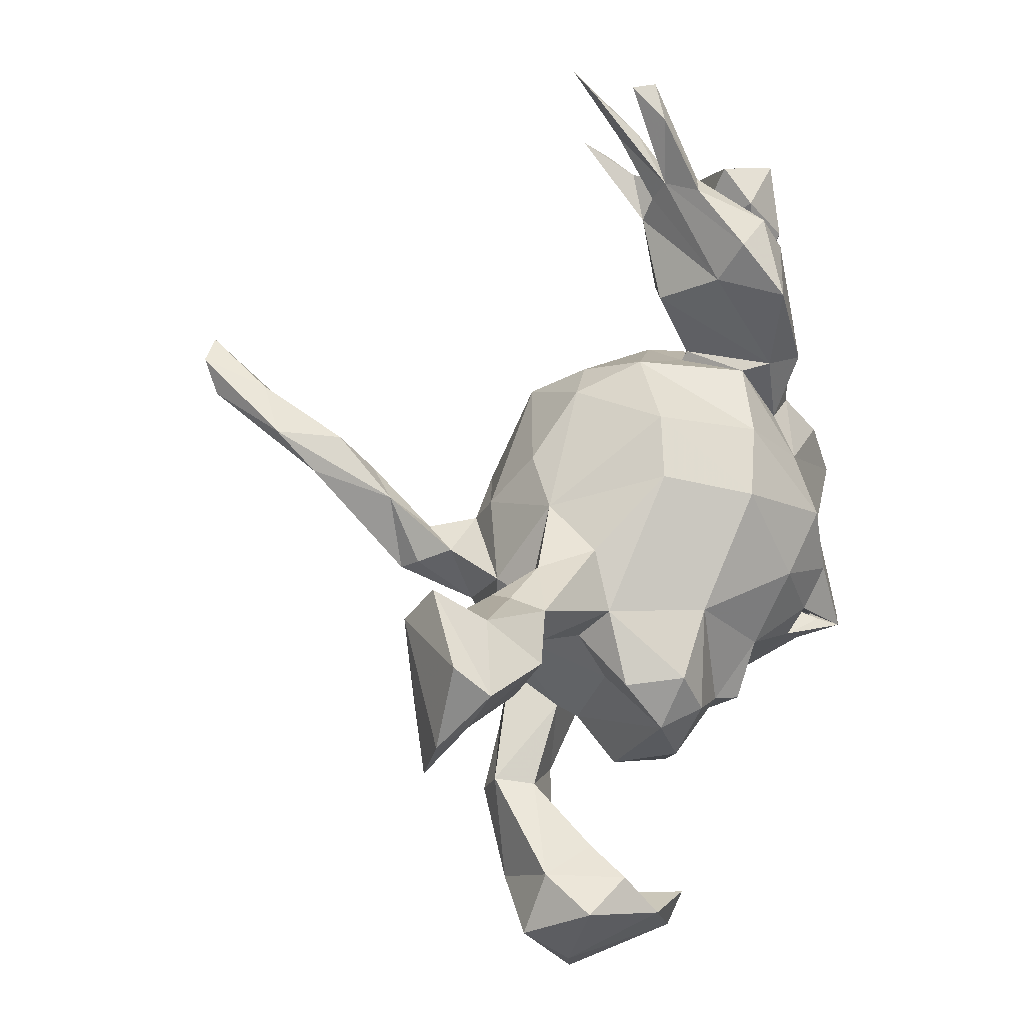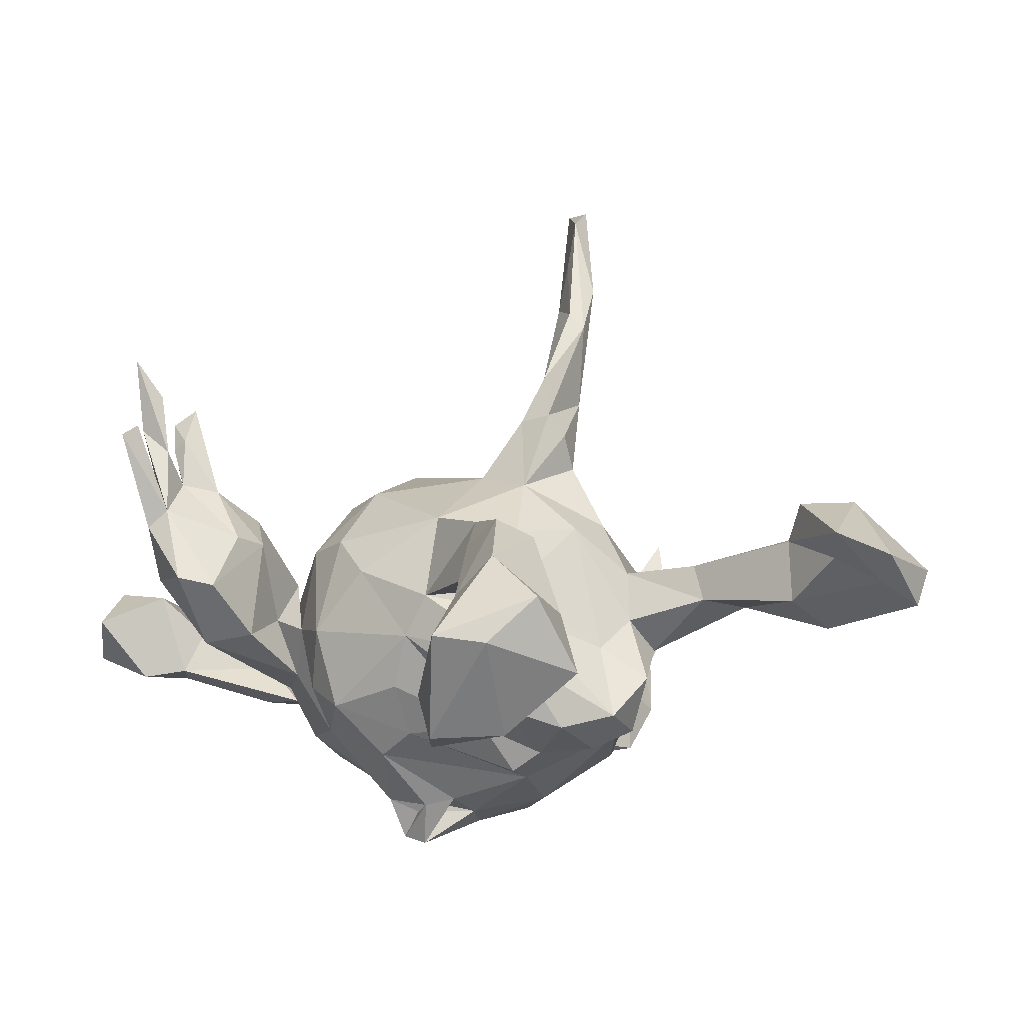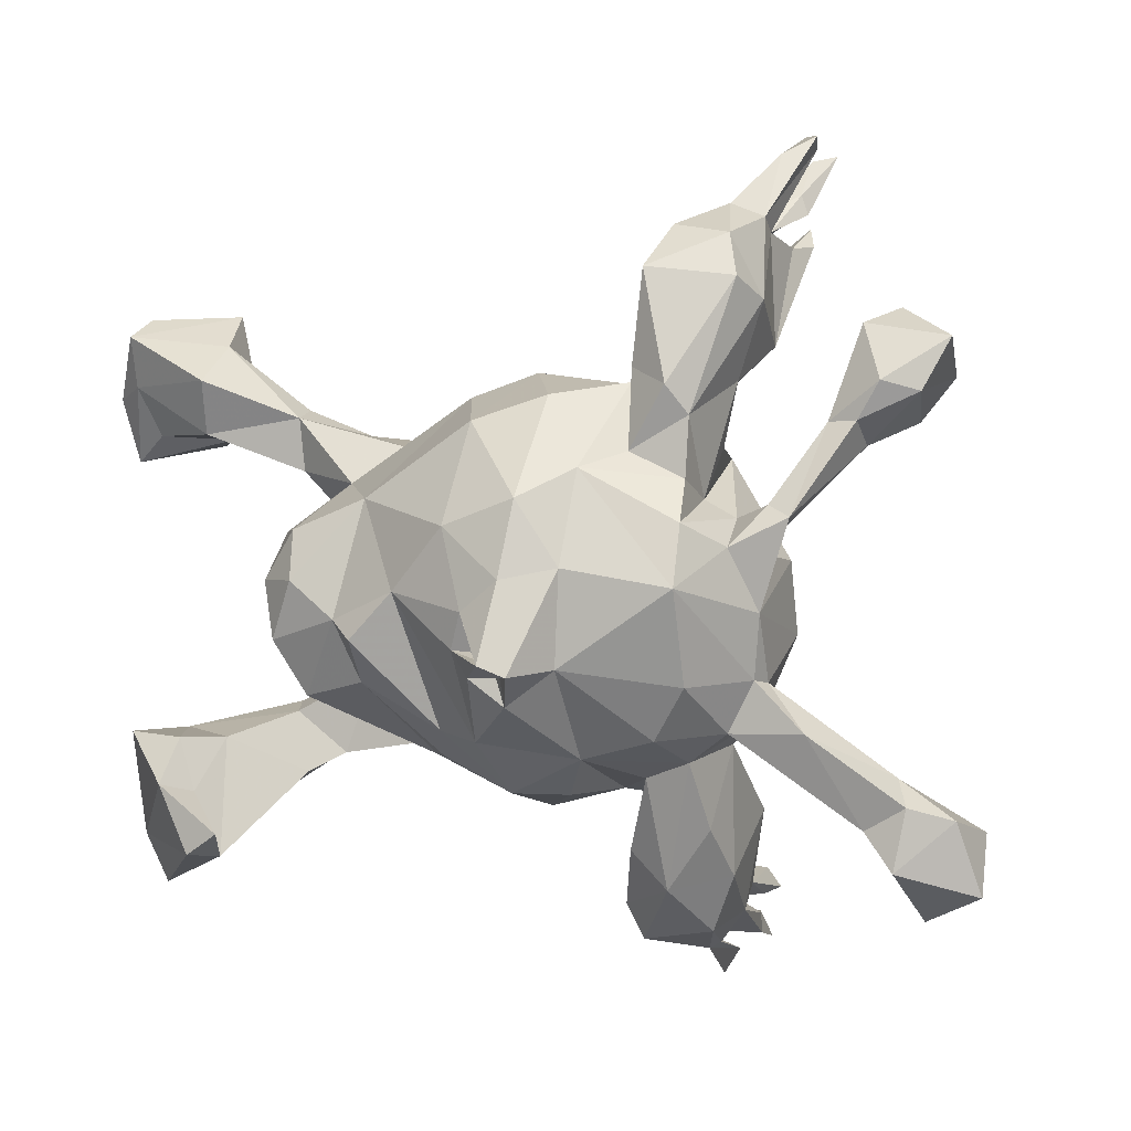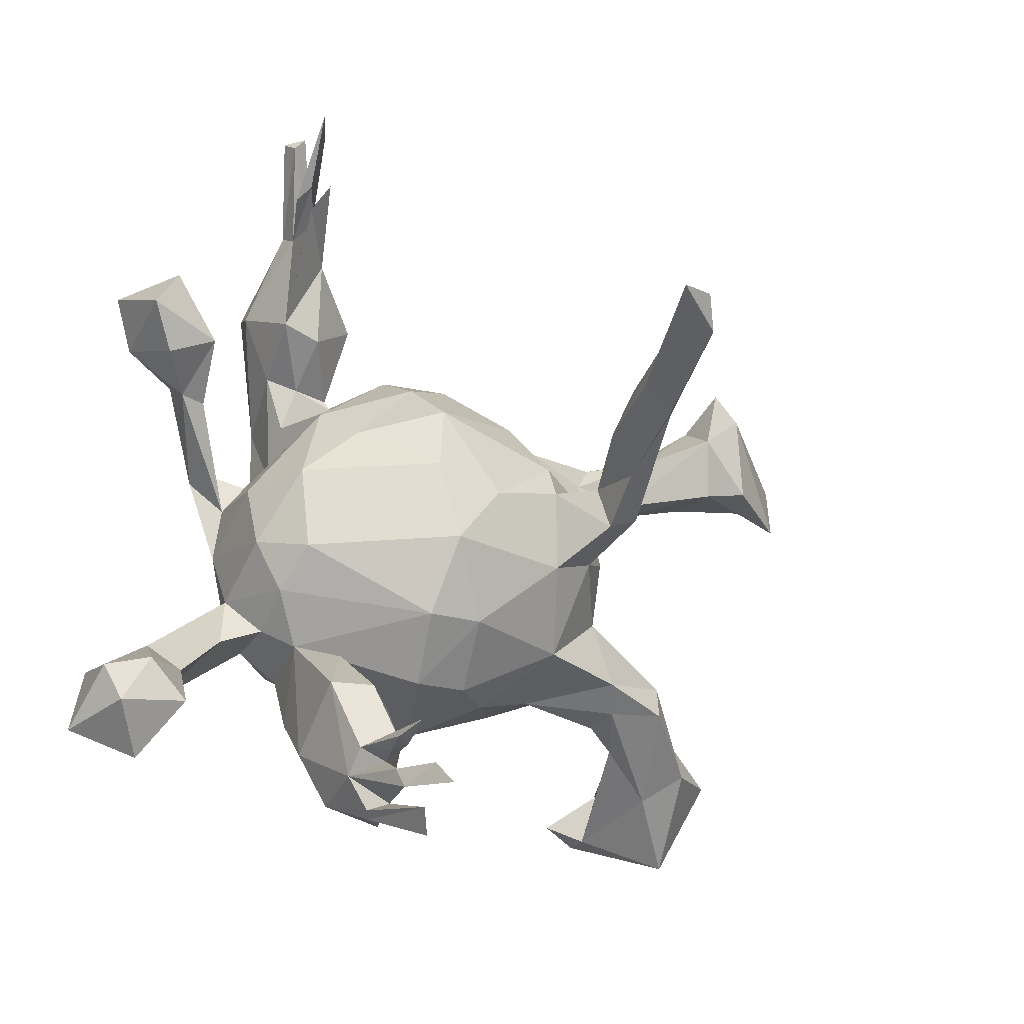
<metadata>
{"format":"obj","ext":"obj","renderer":"f3d","projection":"perspective","resolution":1024,"background":"white","views":[{"elev":47.9,"azim":111.0,"up":"+Y"},{"elev":-10.2,"azim":57.4,"up":"+Z"},{"elev":0.4,"azim":-161.1,"up":"+Y"},{"elev":-23.9,"azim":-33.6,"up":"+Y"}]}
</metadata>
<code>
v -0.2071 -0.5454 0.2972
v -0.1833 -0.4998 0.1552
v -0.2064 -0.5219 0.1287
v -0.1886 -0.5806 0.2749
v -0.2415 -0.5202 0.2965
v -0.228 -0.5411 0.4112
v -0.2237 -0.4947 0.3538
v -0.2382 -0.4267 0.3412
v -0.2102 -0.488 0.259
v -0.1349 -0.4995 0.03805
v -0.2189 -0.5147 0.1483
v -0.2507 -0.4581 0.2715
v -0.245 -0.4875 0.2754
v -0.2218 -0.4544 0.2086
v -0.2652 -0.4523 0.318
v -0.2555 -0.4313 0.188
v -0.198 -0.4173 -0.0559
v -0.2301 -0.4493 0.2856
v -0.2351 -0.4857 0.04781
v -0.5468 -0.4545 0.01569
v -0.1119 -0.4483 0.0273
v -0.2542 -0.4671 0.1505
v -0.4882 -0.3643 0.05813
v -0.603 -0.3888 0.07559
v -0.1413 -0.3911 0.1152
v -0.1991 -0.4011 0.1981
v -0.6355 -0.4119 -0.03718
v -0.5215 -0.3794 -0.07926
v 0.5406 -0.4247 -0.124
v -0.1615 -0.3349 0.1102
v -0.625 -0.3322 0.05551
v -0.1406 -0.3635 -0.04424
v -0.285 -0.3182 0.1421
v 0.5712 -0.3544 -0.1324
v -0.5488 -0.3051 0.05547
v -0.6048 -0.3068 -0.05974
v 0.4226 -0.3765 -0.1936
v -0.2595 -0.3307 -0.05253
v -0.479 -0.3238 -0.06924
v 0.4438 -0.3692 -0.2573
v -0.2177 -0.315 0.1586
v 0.3957 -0.3379 -0.2647
v -0.5186 -0.254 -0.02779
v -0.5391 -0.2897 -0.07493
v -0.0265 -0.3038 -0.04668
v -0.01673 -0.267 0.1012
v -0.08188 -0.2802 -0.1325
v -0.2724 -0.4025 0.02439
v -0.1943 -0.2883 -0.009603
v 0.4596 -0.2848 -0.2016
v -0.00835 -0.2771 -0.1676
v 0.5944 -0.2842 -0.06413
v -0.1805 -0.2569 -0.1004
v -0.09818 -0.2692 0.09312
v -0.1179 -0.2261 -0.1965
v -0.2202 -0.2363 0.05625
v -0.247 -0.2333 -0.1158
v 0.3623 -0.2677 -0.02298
v -0.4701 -0.2924 -0.003789
v -0.1287 -0.2774 -0.03109
v 0.4523 -0.3336 -0.05097
v 0.3945 -0.2264 0.08116
v 0.0515 -0.266 0.04381
v 0.4967 -0.2978 0.006062
v 0.3152 -0.2286 0.05143
v 0.1448 -0.1789 0.1254
v 0.177 -0.22 -0.007073
v -0.3054 -0.1911 -0.1295
v -0.1285 -0.1838 0.1806
v -0.04623 -0.1839 0.1936
v 0.1001 -0.2302 -0.1441
v -0.2768 -0.2145 0.002638
v 0.408 -0.1689 0.05701
v 0.4862 -0.2091 -0.1934
v 0.4899 -0.2718 -0.2517
v 0.07921 -0.1897 -0.2141
v 0.2855 -0.1951 0.0961
v -0.3743 -0.2048 -0.06695
v 0.3105 -0.24 -0.003031
v 0.2698 -0.1183 0.002209
v -0.411 -0.1906 -0.1234
v 0.4468 -0.2121 -0.122
v -0.2211 -0.1996 -0.1964
v -0.3537 -0.1227 -0.09654
v 0.5303 -0.202 -0.07605
v -0.3145 -0.1825 -0.04113
v -0.1149 -0.06899 0.2435
v 0.5757 -0.2038 -0.1664
v 0.1402 -0.234 -0.06778
v -0.3257 -0.1397 0.03901
v -0.1145 -0.1008 -0.2953
v 0.01635 -0.2029 -0.2445
v -0.3431 -0.1182 -0.132
v 0.3875 -0.1805 -0.002896
v -0.04944 -0.1508 -0.3104
v 0.2785 -0.1194 -0.03605
v -0.2716 -0.1253 -0.2242
v 0.2894 -0.1465 -0.1904
v 0.2466 -0.09609 0.09386
v -0.364 -0.06078 0.02511
v -0.3128 -0.08134 0.1041
v 0.3262 -0.1444 -0.1168
v -0.04743 -0.09858 -0.329
v -0.07203 -0.1089 -0.3689
v -0.001028 -0.1123 -0.3211
v 0.198 -0.1256 -0.2112
v -0.03542 -0.09277 -0.3805
v 0.1738 -0.03382 0.1883
v 0.02652 -0.07543 -0.3109
v 0.3296 -0.0676 -0.2183
v 0.1901 -0.06543 -0.2755
v 0.09506 -0.06416 0.2092
v 0.007255 -0.02439 -0.3284
v -0.355 -0.02702 -0.1487
v -0.2735 0.00761 -0.2822
v 0.3512 0.01512 -0.1973
v 0.1845 0.006117 0.3071
v 0.09206 0.06764 0.2115
v 0.2972 0.02863 -0.08587
v 0.1875 0.03591 0.2756
v 0.1287 0.05855 0.2787
v 0.1362 -0.01414 0.3026
v 0.1187 0.04099 0.3852
v 0.2537 0.0115 0.1094
v -0.03477 0.03051 0.2329
v -0.3262 0.04767 0.1003
v -0.145 0.05687 0.2275
v 0.0433 0.1222 0.5298
v 0.1252 0.001373 -0.279
v 0.1292 0.115 0.4819
v 0.1684 0.0647 0.2254
v 0.2924 0.01567 -0.2437
v -0.3219 0.06162 -0.1915
v 0.1075 0.1007 0.5084
v 0.1301 0.104 0.3461
v 0.2256 -0.0384 -0.2479
v -0.3645 0.04337 -0.01367
v 0.05506 0.149 0.6887
v 0.05503 0.1331 0.6093
v -0.3495 0.05385 -0.1334
v 0.3438 0.08461 -0.1349
v 0.07269 0.09582 0.4004
v -0.0499 0.01859 -0.3408
v -0.2371 0.1291 0.1217
v -0.3161 0.1009 -0.1214
v 0.1023 0.1536 0.5565
v -0.2739 0.09402 -0.2517
v 0.07325 0.1487 0.4571
v -0.3658 0.1185 -0.1462
v -0.02394 0.1898 0.7253
v -0.3992 0.102 -0.1601
v -0.1176 0.1694 0.1937
v 0.0426 0.09008 -0.3045
v -0.1236 0.03429 -0.3056
v 0.2187 0.08998 0.1255
v -0.1319 0.1683 -0.2533
v 0.03249 0.1724 0.6093
v 0.3002 0.08654 -0.2139
v 0.02607 0.1912 0.7204
v 0.09741 0.1234 0.1832
v 0.2691 0.1533 -0.07894
v 0.2848 0.09461 -0.03604
v -0.2662 0.153 -0.2005
v -0.476 0.2326 -0.09562
v -0.4339 0.2314 -0.08704
v -0.2644 0.187 0.04053
v -0.0643 0.1271 -0.315
v 0.2602 0.1079 0.04397
v -0.4781 0.1997 -0.04195
v 0.2531 0.1827 0.04845
v 0.3558 0.17 0.04882
v 0.3749 0.1736 -0.007643
v 0.1936 0.1292 -0.2096
v -0.2697 0.2385 -0.195
v 0.05554 0.2078 0.1277
v -0.2816 0.1993 -0.06359
v -0.1302 0.2398 0.1082
v -0.2704 0.1268 -0.1229
v 0.2032 0.2062 -0.03084
v -0.4367 0.1956 -0.0467
v 0.566 0.2176 0.1218
v 0.2833 0.2257 0.03284
v 0.5268 0.2249 0.06931
v 0.6801 0.1921 0.0582
v -0.1865 0.1909 -0.2005
v -0.5371 0.233 0.02778
v -0.2135 0.257 -0.03905
v 0.07723 0.2724 -0.09783
v -0.5606 0.2713 -0.07918
v -0.2676 0.2651 -0.04206
v 0.5275 0.2294 -0.02324
v 0.6292 0.2302 0.02992
v 0.1463 0.2108 0.06518
v -0.205 0.2425 -0.03401
v 0.3806 0.2518 -0.01458
v -0.07146 0.2695 -0.1966
v -0.4623 0.2689 0.03734
v -0.5817 0.2972 0.06074
v 0.02959 0.2341 -0.2274
v 0.3869 0.2658 0.03846
v -0.4761 0.3669 -0.05809
v 0.6961 0.2857 0.03034
v -0.009518 0.3077 -0.06093
v -0.05739 0.2605 0.09515
v -0.2425 0.2793 -0.2177
v -0.173 0.2869 -0.1441
v -0.5093 0.2861 -0.1042
v -0.1277 0.2931 0.01367
v -0.273 0.3217 0.03861
v -0.3304 0.3431 0.02965
v -0.3054 0.2899 -0.0766
v -0.1977 0.3729 0.007237
v 0.378 0.2487 0.07172
v -0.5173 0.3912 0.002233
v -0.5978 0.3465 -0.05641
v 0.542 0.3477 0.1407
v 0.507 0.3187 0.09874
v -0.3234 0.4277 -0.1503
v 0.6525 0.3025 -0.004269
v 0.5184 0.3075 -0.05999
v -0.2016 0.4393 -0.0839
v -0.2036 0.4402 -0.1903
v 0.6417 0.4059 0.02378
v -0.1862 0.305 -0.184
v -0.2871 0.4447 0.06977
v 0.5137 0.363 0.0249
v -0.3366 0.4885 0.1046
v -0.3452 0.3992 -0.09021
v -0.306 0.4892 -0.1232
v 0.6489 0.3768 -0.0338
v -0.3235 0.5044 0.03104
v 0.5279 0.4136 0.1005
v -0.2937 0.4882 0.05774
v -0.3558 0.4956 0.1535
v -0.2247 0.5037 -0.1146
v -0.3489 0.5644 0.1056
v -0.2938 0.5255 0.03829
v -0.2787 0.5413 -0.02111
v -0.3419 0.5253 0.1907
v -0.359 0.5359 0.1057
v -0.3769 0.6461 0.08802
v -0.3748 0.6342 0.2229
v -0.3247 0.5227 -0.004449
v -0.3479 0.6216 0.1769
v -0.3483 0.5485 0.1359
v -0.3536 0.649 0.1176
v -0.3327 0.6179 0.05592
v -0.3702 0.6297 0.1131
v -0.02975 -0.07951 -0.3144
v -0.03438 -0.09075 -0.3452
f 235 237 238
f 243 229 238
f 237 245 244
f 239 234 227
f 238 247 243
f 247 238 237
f 231 243 248
f 236 237 244
f 231 248 237
f 240 236 242
f 237 248 246
f 247 237 246
f 248 243 241
f 245 240 242
f 242 236 244
f 241 243 247
f 244 245 242
f 241 247 246
f 241 246 248
f 15 8 18
f 3 4 2
f 6 7 9
f 1 3 11
f 5 6 9
f 5 13 7
f 7 6 5
f 1 4 3
f 4 1 2
f 224 185 206
f 105 103 250
f 199 173 188
f 196 167 199
f 191 172 183
f 205 185 224
f 188 173 161
f 182 179 195
f 197 186 198
f 194 190 187
f 184 181 216
f 183 192 191
f 184 219 192
f 185 156 206
f 198 186 189
f 167 153 199
f 179 193 188
f 184 183 181
f 165 180 197
f 194 176 190
f 176 211 190
f 213 170 182
f 172 171 183
f 184 192 183
f 219 184 202
f 179 161 195
f 156 167 196
f 177 166 208
f 185 205 174
f 161 179 188
f 189 169 164
f 193 179 182
f 166 194 208
f 178 174 211
f 182 170 193
f 178 163 174
f 176 178 211
f 161 172 195
f 174 163 185
f 166 176 194
f 171 170 213
f 169 186 197
f 169 197 180
f 204 152 177
f 171 168 170
f 54 69 70
f 210 211 228
f 213 200 226
f 220 191 219
f 198 215 214
f 208 196 203
f 207 201 215
f 213 226 217
f 201 197 214
f 218 174 205
f 226 200 195
f 187 209 212
f 217 226 232
f 205 224 222
f 215 201 214
f 211 174 228
f 217 232 216
f 228 174 218
f 218 205 222
f 212 209 225
f 195 220 226
f 220 219 230
f 202 216 223
f 219 202 230
f 226 220 230
f 38 57 72
f 53 60 55
f 46 54 70
f 39 59 78
f 51 89 71
f 51 45 89
f 60 47 55
f 33 72 56
f 44 81 43
f 48 38 72
f 45 46 63
f 45 54 46
f 47 45 51
f 30 41 56
f 37 42 50
f 60 45 47
f 17 53 57
f 53 32 49
f 45 60 54
f 49 30 56
f 38 17 57
f 33 48 72
f 41 33 56
f 29 61 64
f 40 34 75
f 35 31 43
f 58 61 37
f 36 44 43
f 17 32 53
f 44 39 81
f 40 29 34
f 115 91 154
f 137 114 140
f 136 110 132
f 112 125 118
f 100 137 126
f 122 112 118
f 104 107 143
f 116 96 119
f 117 122 123
f 107 113 143
f 108 117 120
f 111 106 136
f 109 129 113
f 249 109 113
f 119 80 124
f 113 103 249
f 107 103 113
f 127 101 126
f 96 80 119
f 125 87 127
f 80 99 124
f 108 122 117
f 108 124 99
f 112 122 108
f 107 250 103
f 93 115 114
f 60 49 56
f 107 109 250
f 110 102 116
f 100 114 137
f 249 250 109
f 105 250 249
f 109 92 129
f 112 87 125
f 87 101 127
f 101 100 126
f 100 84 114
f 105 109 107
f 98 110 136
f 34 29 52
f 29 64 52
f 59 35 43
f 202 184 216
f 189 164 207
f 195 172 191
f 175 204 193
f 213 182 200
f 207 164 165
f 183 171 217
f 217 171 213
f 165 197 201
f 206 156 196
f 181 183 217
f 198 189 215
f 182 195 200
f 207 165 201
f 224 187 212
f 188 193 203
f 190 209 187
f 203 193 204
f 177 208 204
f 199 188 203
f 190 211 210
f 194 206 208
f 195 191 220
f 189 207 215
f 190 210 209
f 197 198 214
f 191 192 219
f 204 208 203
f 199 203 196
f 206 196 208
f 37 40 42
f 31 36 43
f 59 23 35
f 28 39 44
f 28 44 36
f 37 29 40
f 36 27 28
f 29 37 61
f 39 23 59
f 30 49 32
f 31 27 36
f 26 41 30
f 48 17 38
f 28 23 39
f 24 31 35
f 26 30 25
f 22 48 33
f 31 24 27
f 32 21 30
f 16 33 41
f 16 22 33
f 20 23 28
f 23 24 35
f 21 25 30
f 26 16 41
f 20 24 23
f 17 21 32
f 14 26 25
f 21 2 25
f 2 14 25
f 22 19 48
f 116 119 141
f 145 140 149
f 135 121 131
f 121 118 131
f 131 120 135
f 128 123 142
f 125 127 152
f 137 140 145
f 123 128 134
f 118 125 160
f 154 104 143
f 142 123 121
f 127 126 144
f 135 117 130
f 130 123 134
f 132 110 116
f 143 113 153
f 91 104 154
f 108 131 155
f 124 108 155
f 120 117 135
f 108 120 131
f 140 114 151
f 114 133 151
f 123 122 121
f 129 111 136
f 117 123 130
f 114 115 133
f 122 118 121
f 88 85 74
f 67 96 102
f 71 89 106
f 53 49 60
f 129 173 153
f 136 132 173
f 147 115 156
f 115 154 156
f 151 149 165
f 145 178 166
f 178 147 163
f 159 138 150
f 173 132 158
f 143 153 167
f 156 154 167
f 161 162 172
f 169 151 164
f 172 162 168
f 147 156 163
f 164 151 165
f 141 162 161
f 158 141 161
f 158 161 173
f 193 160 175
f 155 160 193
f 149 180 165
f 172 168 171
f 168 155 193
f 160 152 175
f 163 156 185
f 166 178 176
f 152 144 177
f 144 166 177
f 168 193 170
f 153 173 199
f 175 152 204
f 186 169 189
f 102 98 89
f 83 55 91
f 67 80 96
f 95 55 92
f 68 83 97
f 85 82 74
f 94 85 73
f 92 76 129
f 82 85 94
f 80 79 94
f 67 79 80
f 88 52 85
f 70 69 87
f 89 67 102
f 66 70 112
f 62 77 73
f 85 64 73
f 69 90 101
f 78 84 86
f 81 68 93
f 77 66 99
f 72 86 90
f 82 50 74
f 69 72 90
f 58 94 79
f 86 57 68
f 57 83 68
f 67 66 77
f 65 77 62
f 64 62 73
f 67 77 65
f 92 51 76
f 78 86 68
f 58 82 94
f 65 79 67
f 51 71 76
f 66 46 70
f 63 66 67
f 52 64 85
f 72 57 86
f 50 75 74
f 78 43 84
f 43 81 84
f 54 72 69
f 57 55 83
f 62 61 65
f 55 51 92
f 81 39 68
f 63 46 66
f 89 63 67
f 53 55 57
f 59 43 78
f 64 61 62
f 34 52 88
f 42 40 75
f 39 78 68
f 55 47 51
f 58 37 82
f 50 42 75
f 45 63 89
f 61 58 65
f 60 56 72
f 37 50 82
f 75 34 88
f 58 79 65
f 54 60 72
f 26 18 8
f 26 8 16
f 19 17 48
f 27 20 28
f 15 16 8
f 224 212 221
f 224 221 222
f 209 210 225
f 230 202 223
f 212 225 221
f 234 210 227
f 210 228 231
f 225 210 234
f 227 210 231
f 223 216 232
f 239 225 234
f 225 233 221
f 218 222 229
f 226 230 232
f 228 218 229
f 228 243 231
f 227 231 225
f 225 231 233
f 231 245 233
f 227 225 239
f 243 228 229
f 230 223 232
f 233 245 237
f 221 233 237
f 222 221 235
f 245 231 240
f 240 231 236
f 221 237 235
f 231 237 236
f 229 235 238
f 10 21 17
f 24 20 27
f 14 22 16
f 26 14 18
f 15 12 16
f 12 14 16
f 19 10 17
f 13 22 14
f 9 13 14
f 11 19 22
f 2 9 14
f 9 7 13
f 3 10 19
f 11 22 2
f 3 19 11
f 5 2 22
f 10 2 21
f 5 22 13
f 15 18 12
f 5 9 2
f 1 11 2
f 104 103 105
f 107 104 105
f 98 102 110
f 76 111 129
f 95 249 103
f 76 106 111
f 95 105 249
f 102 96 116
f 97 91 115
f 106 98 136
f 91 95 104
f 93 97 115
f 84 93 114
f 105 92 109
f 104 95 103
f 80 73 99
f 101 90 100
f 66 112 108
f 94 73 80
f 99 66 108
f 90 84 100
f 68 97 93
f 87 69 101
f 95 92 105
f 70 87 112
f 76 71 106
f 83 91 97
f 74 75 88
f 106 89 98
f 77 99 73
f 55 95 91
f 86 84 90
f 81 93 84
f 146 159 157
f 145 147 178
f 146 157 148
f 144 126 166
f 116 141 158
f 119 162 141
f 151 133 149
f 160 125 152
f 139 134 128
f 155 131 118
f 115 147 133
f 129 136 173
f 134 139 138
f 119 124 162
f 126 137 166
f 134 138 130
f 127 144 152
f 166 137 145
f 124 168 162
f 124 155 168
f 138 146 130
f 130 146 135
f 142 135 148
f 140 151 169
f 133 145 149
f 154 143 167
f 139 128 150
f 148 135 146
f 128 142 157
f 157 142 148
f 180 140 169
f 138 139 150
f 145 133 147
f 150 128 157
f 146 138 159
f 155 118 160
f 140 180 149
f 132 116 158
f 121 135 142
f 150 157 159
f 235 229 222
f 12 18 14
f 10 3 2
f 216 181 217
f 206 187 224
f 187 206 194
f 113 129 153

</code>
